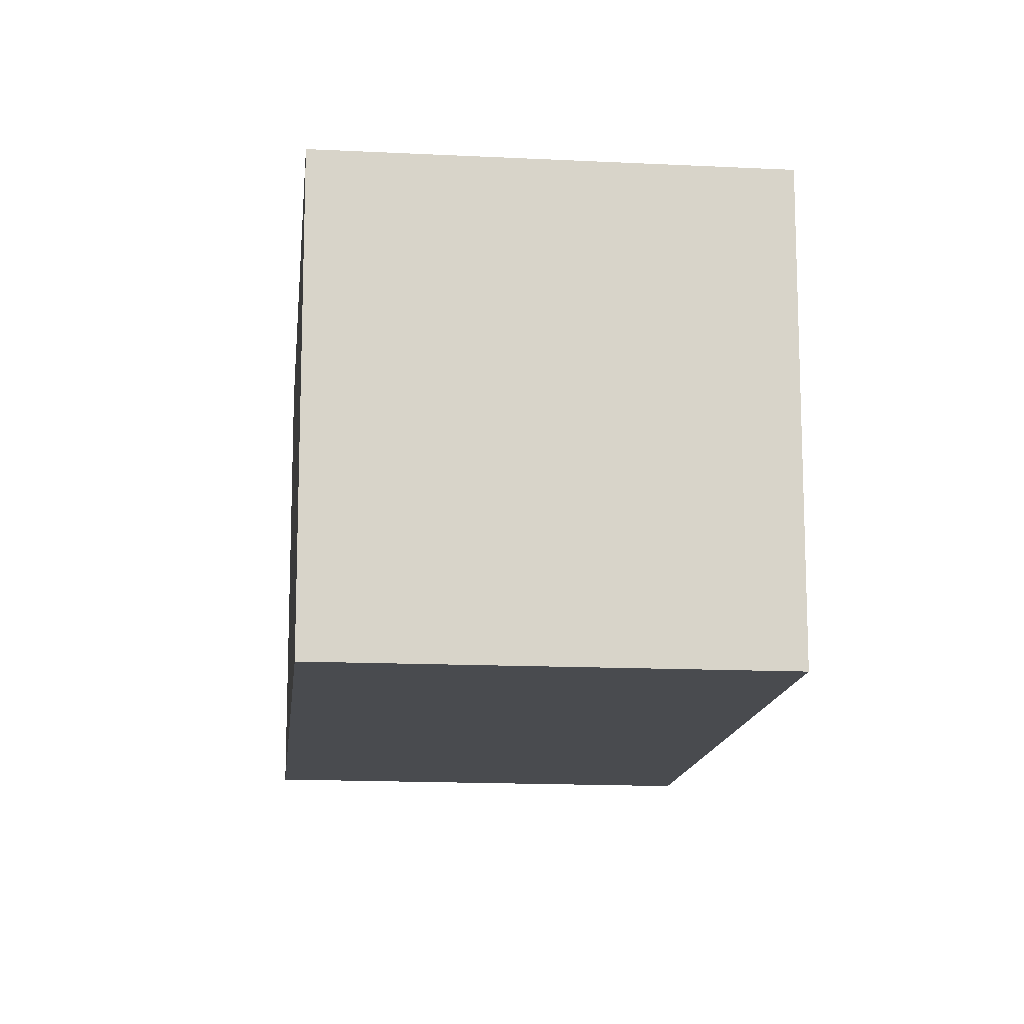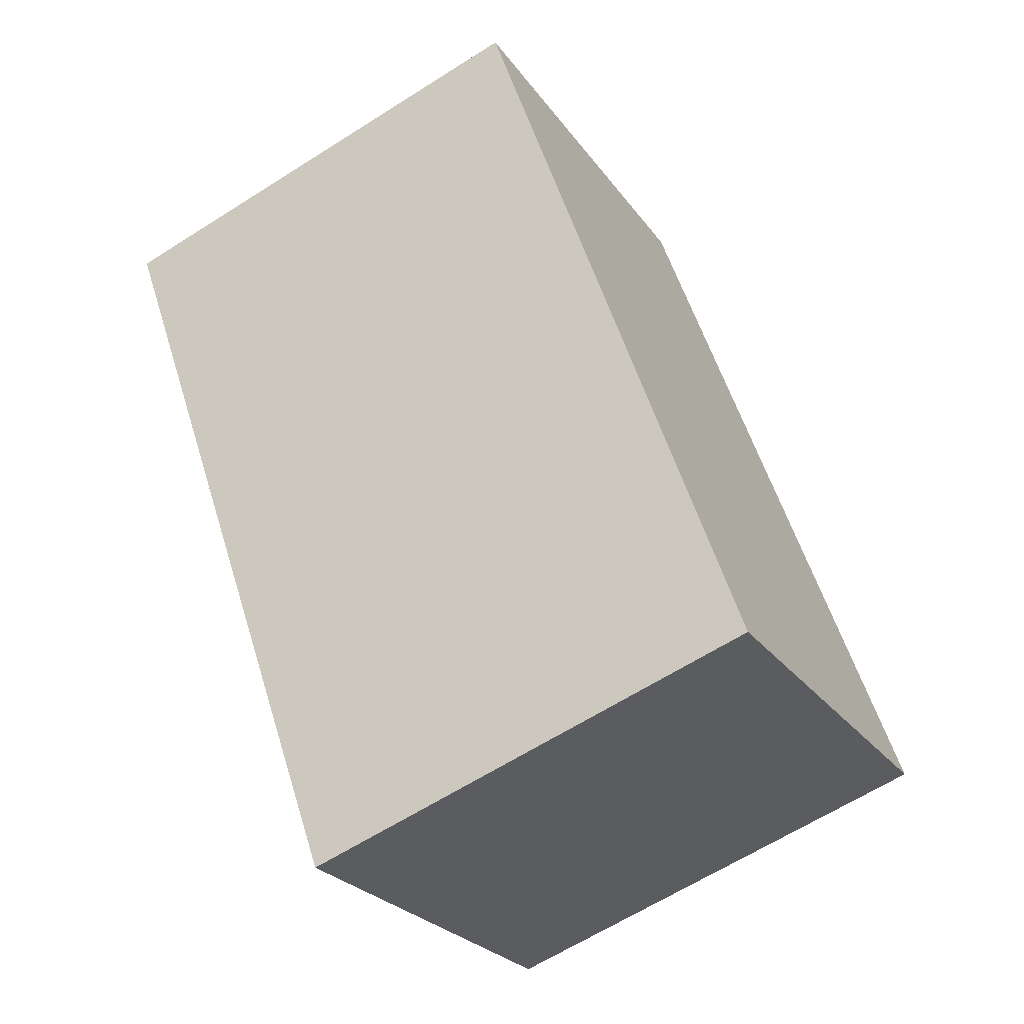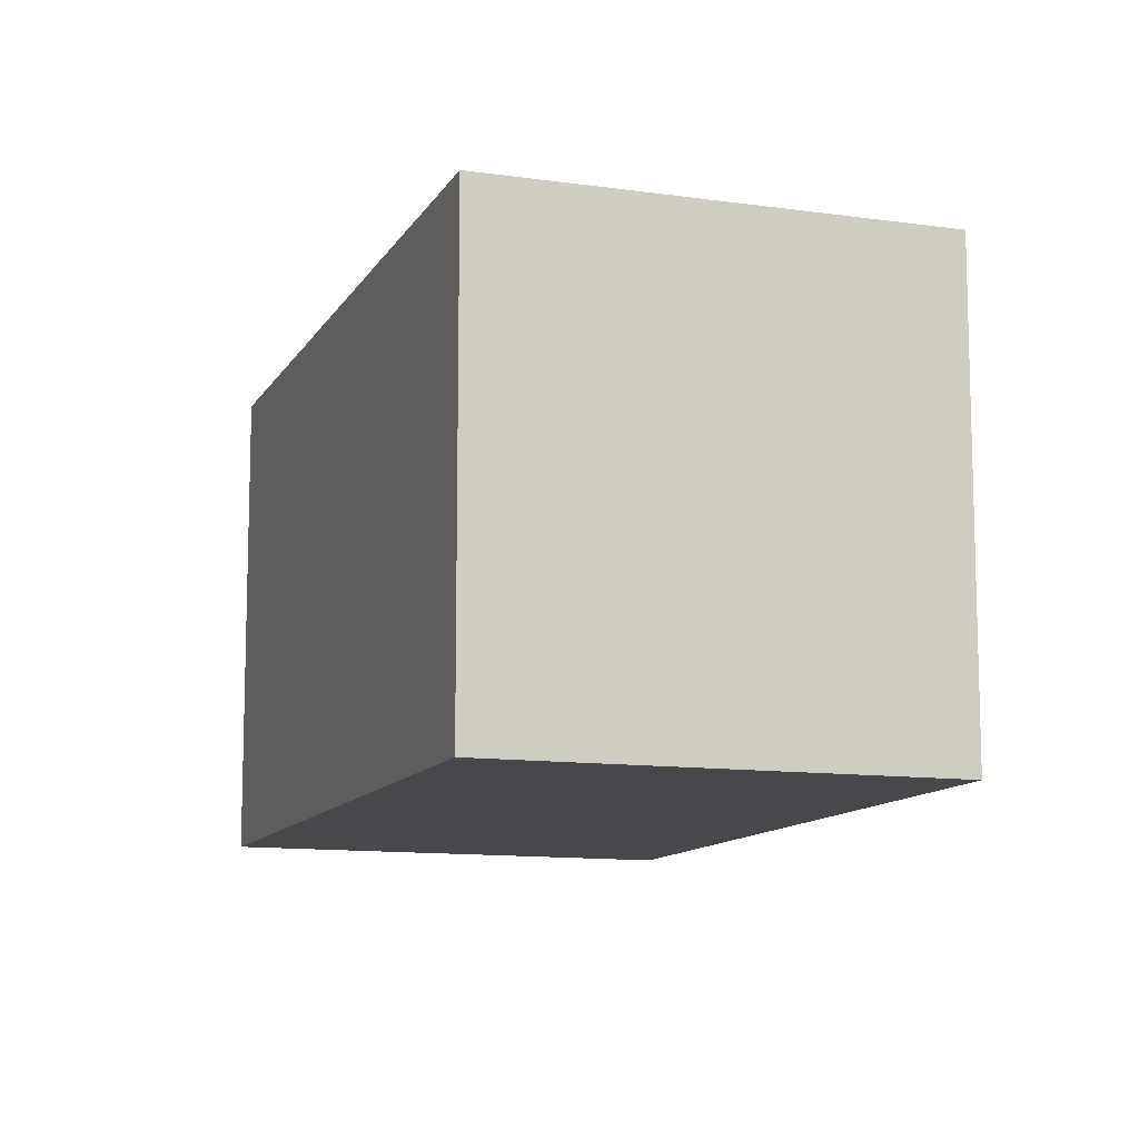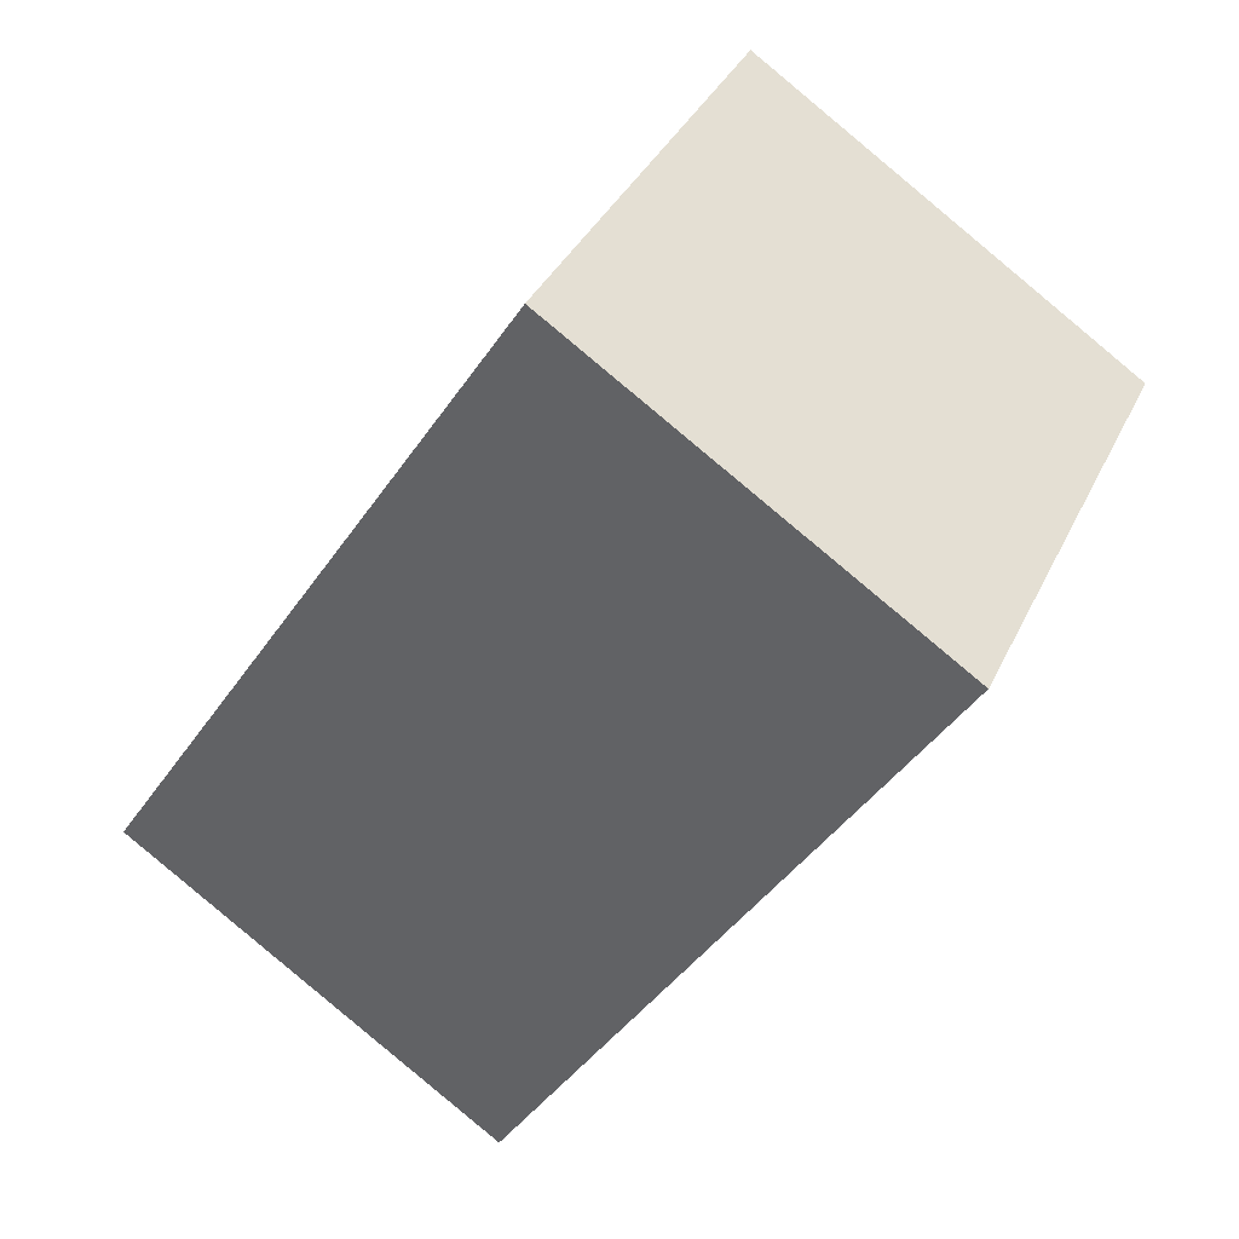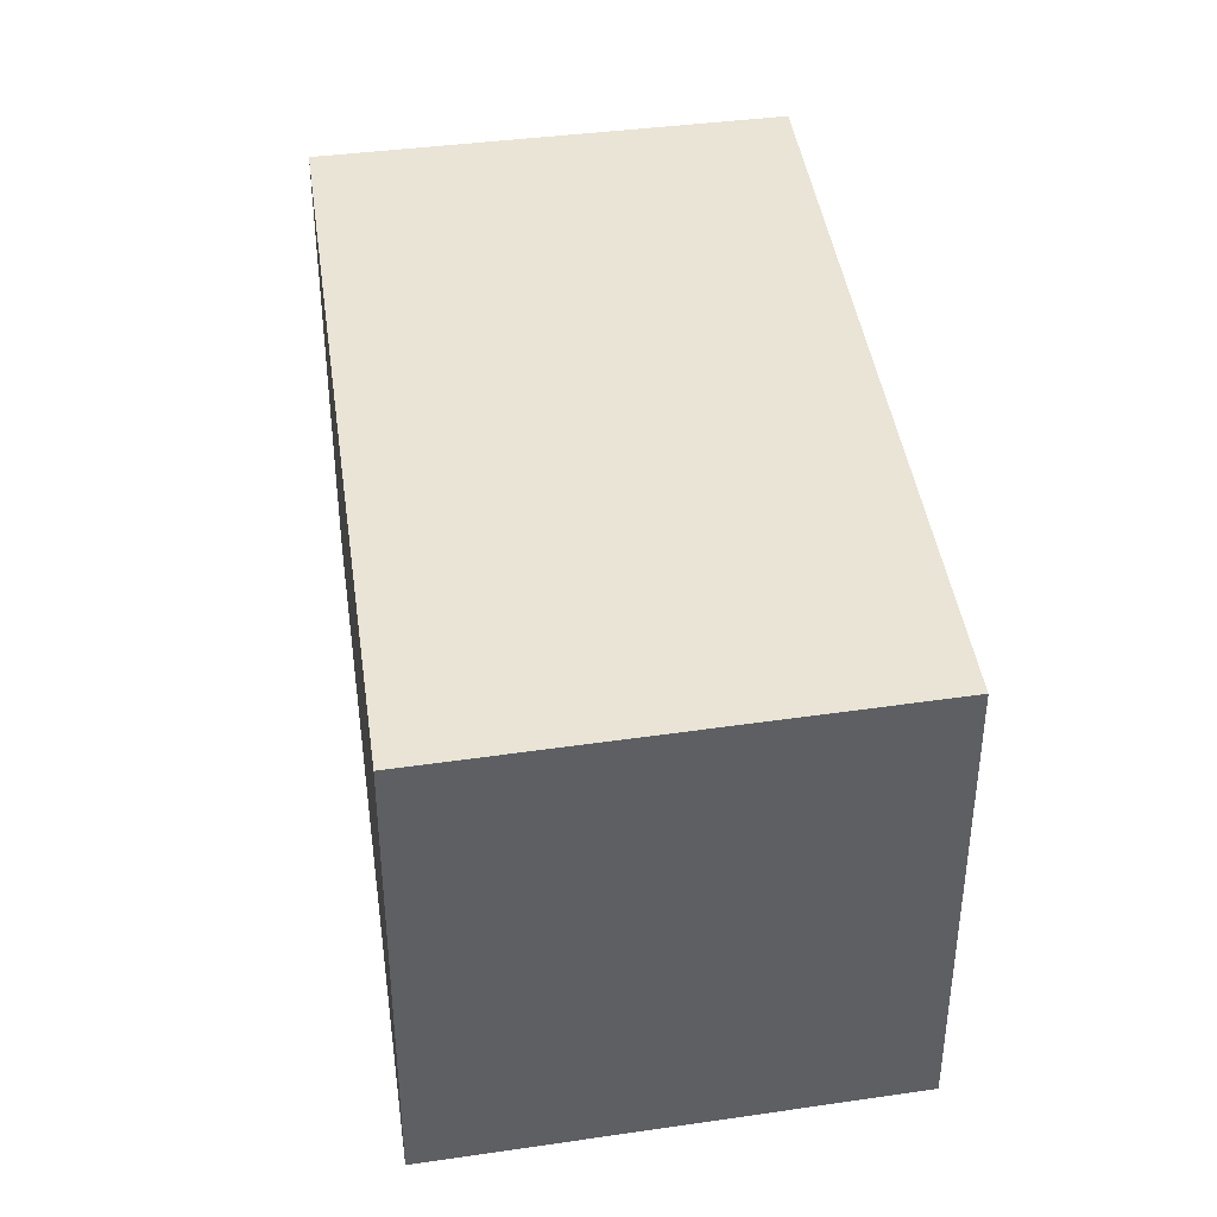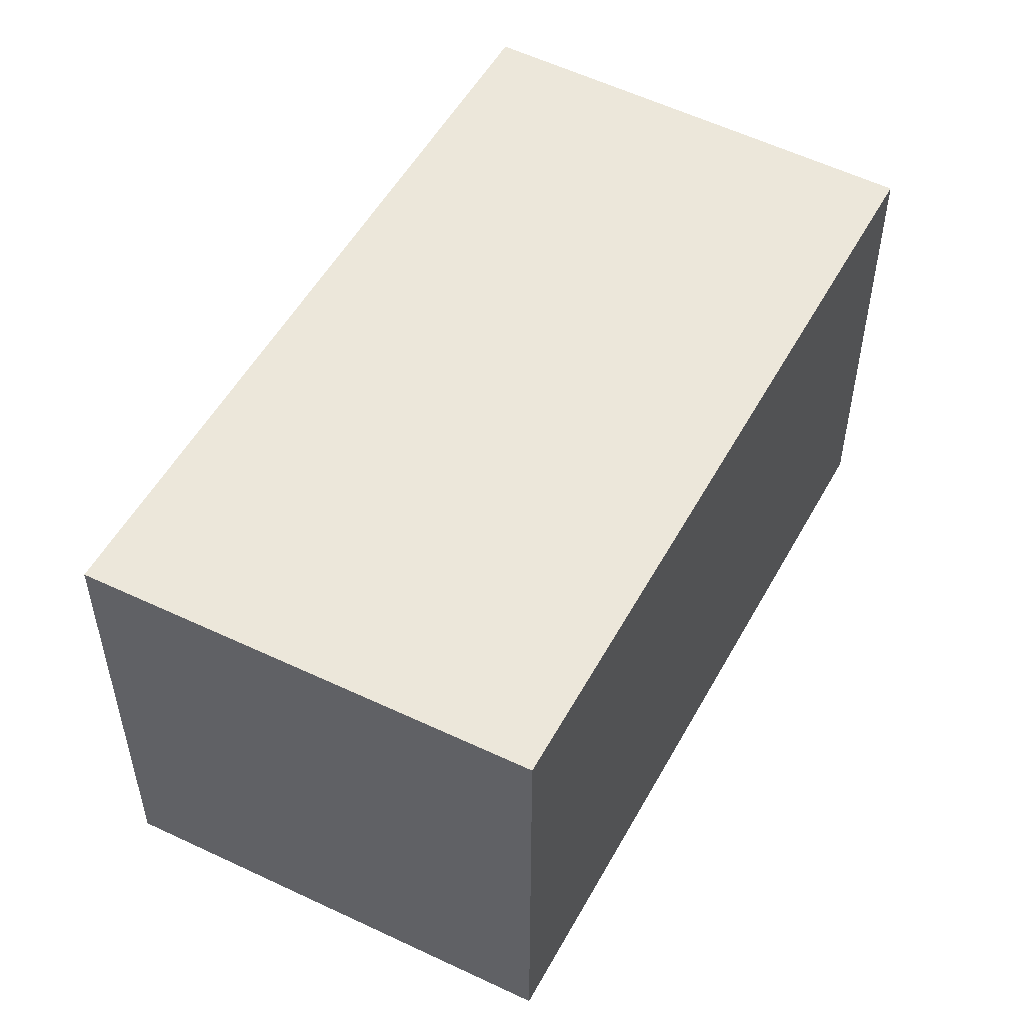
<metadata>
{"format":"obj","ext":"obj","renderer":"f3d","projection":"perspective","resolution":1024,"background":"white","views":[{"elev":-13.8,"azim":26.9,"up":"+Y"},{"elev":-63.7,"azim":122.7,"up":"+Z"},{"elev":-11.2,"azim":13.9,"up":"+Y"},{"elev":36.6,"azim":22.9,"up":"+Z"},{"elev":42.7,"azim":-155.5,"up":"+Y"},{"elev":54.0,"azim":-118.8,"up":"+Y"}]}
</metadata>
<code>
v 7 0 3.5
v -2 0 -10.75
v -10 0 -5.25
v -1 0 8.75
v 7 0 3.5
v 7 10 3.5
v -2 10 -10.75
v -10 10 -5.25
v -1 10 8.75
v 7 10 3.5
f 6 1 2
f 2 7 6
f 7 2 3
f 3 8 7
f 8 3 4
f 4 9 8
f 9 4 5
f 5 10 9
f 10 5 1
f 1 6 10
f 5 4 3
f 2 1 5 3
f 6 7 8
f 9 10 6 8

</code>
